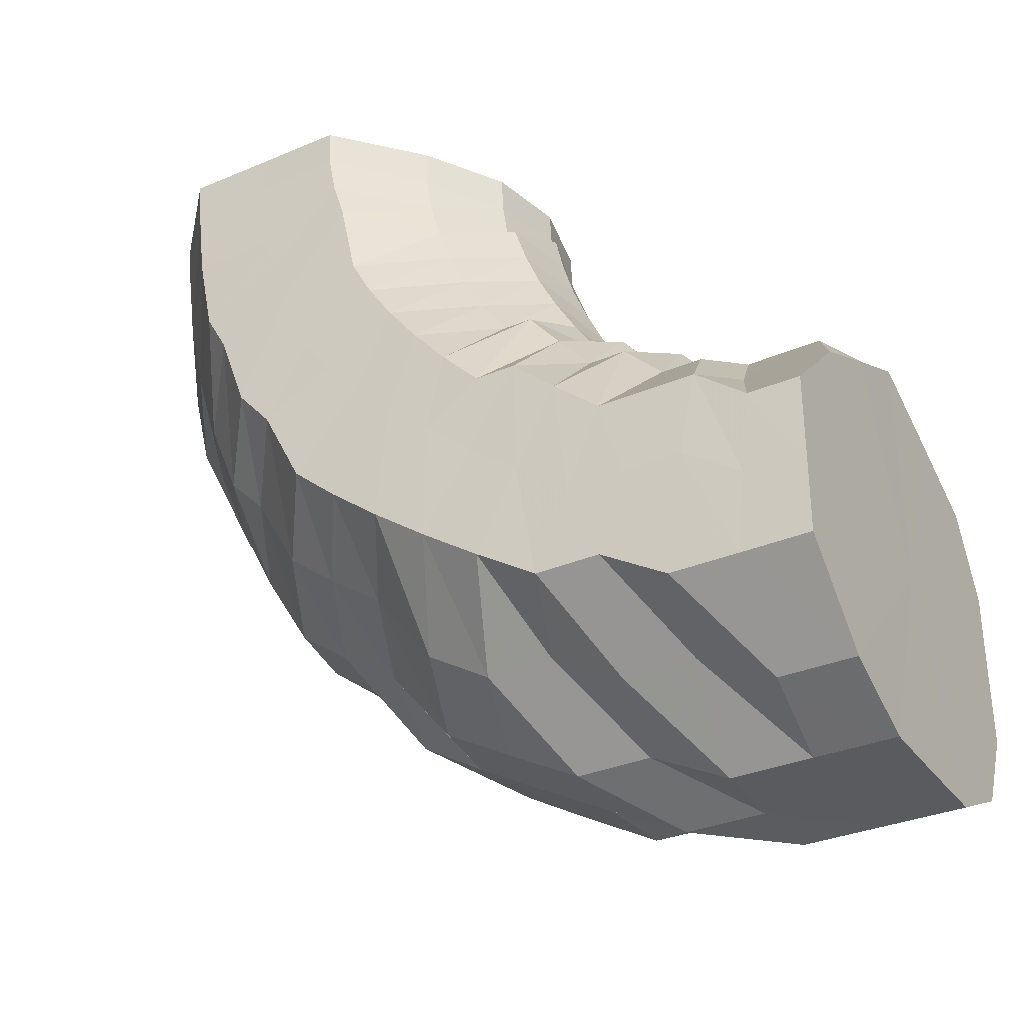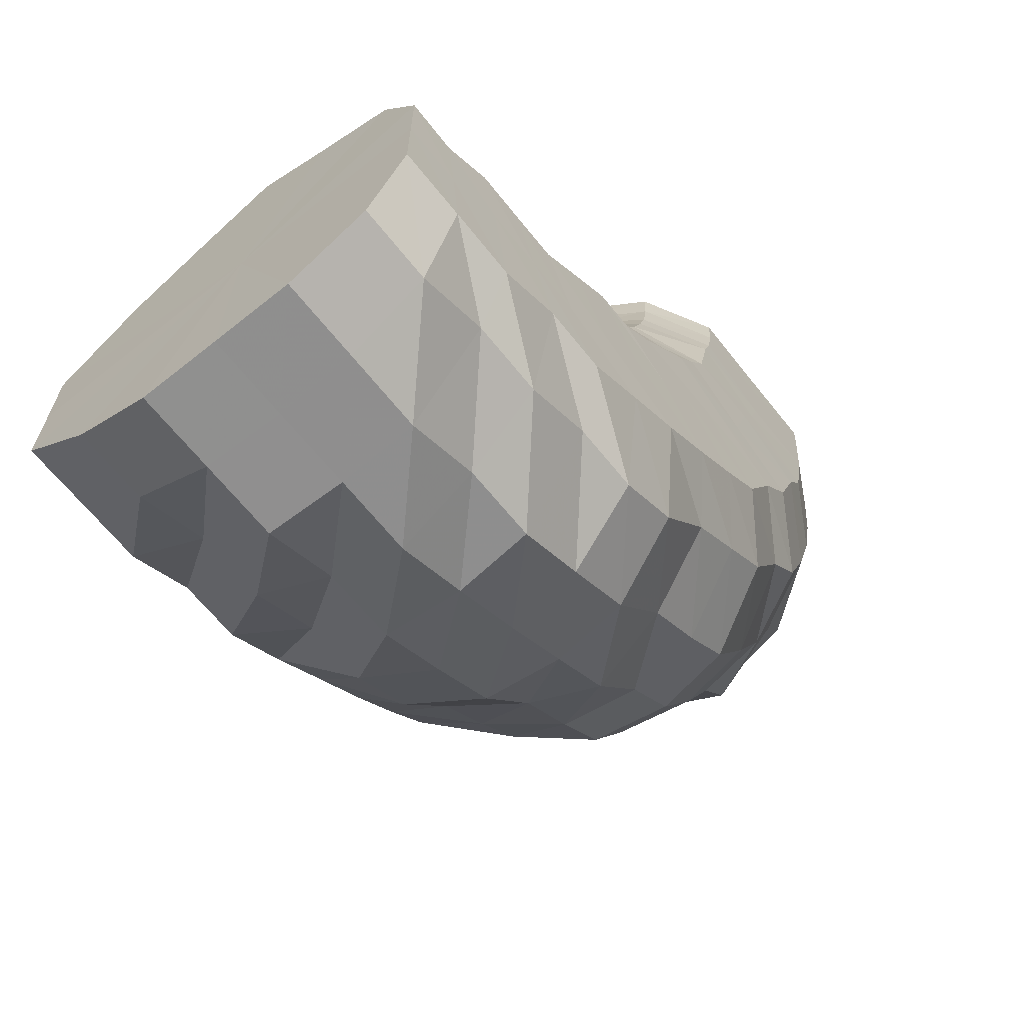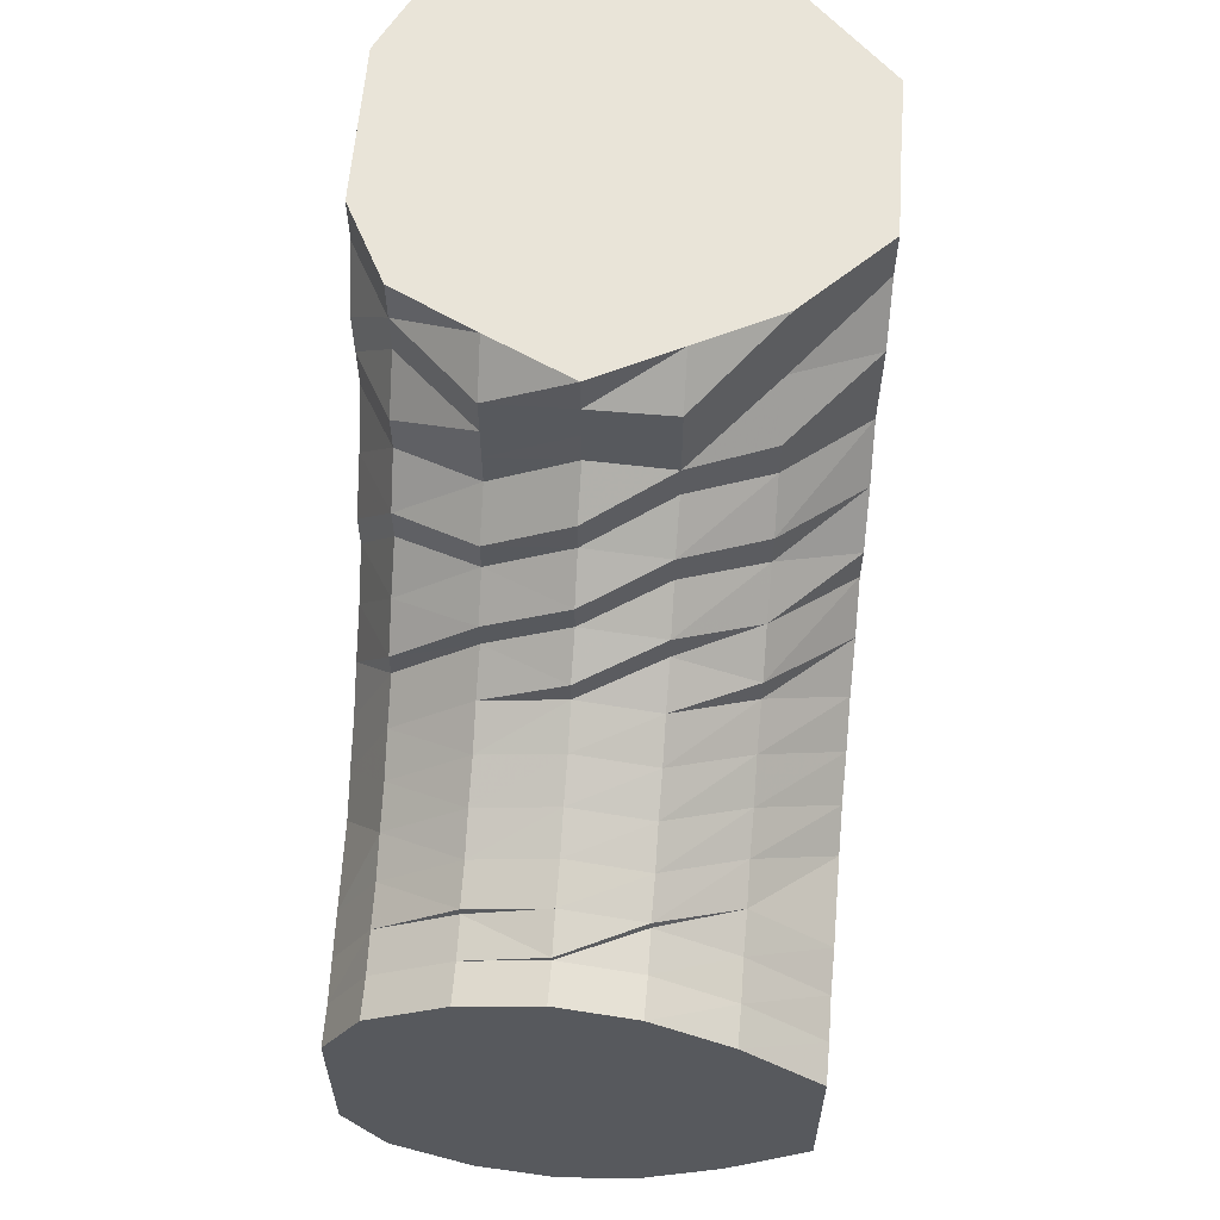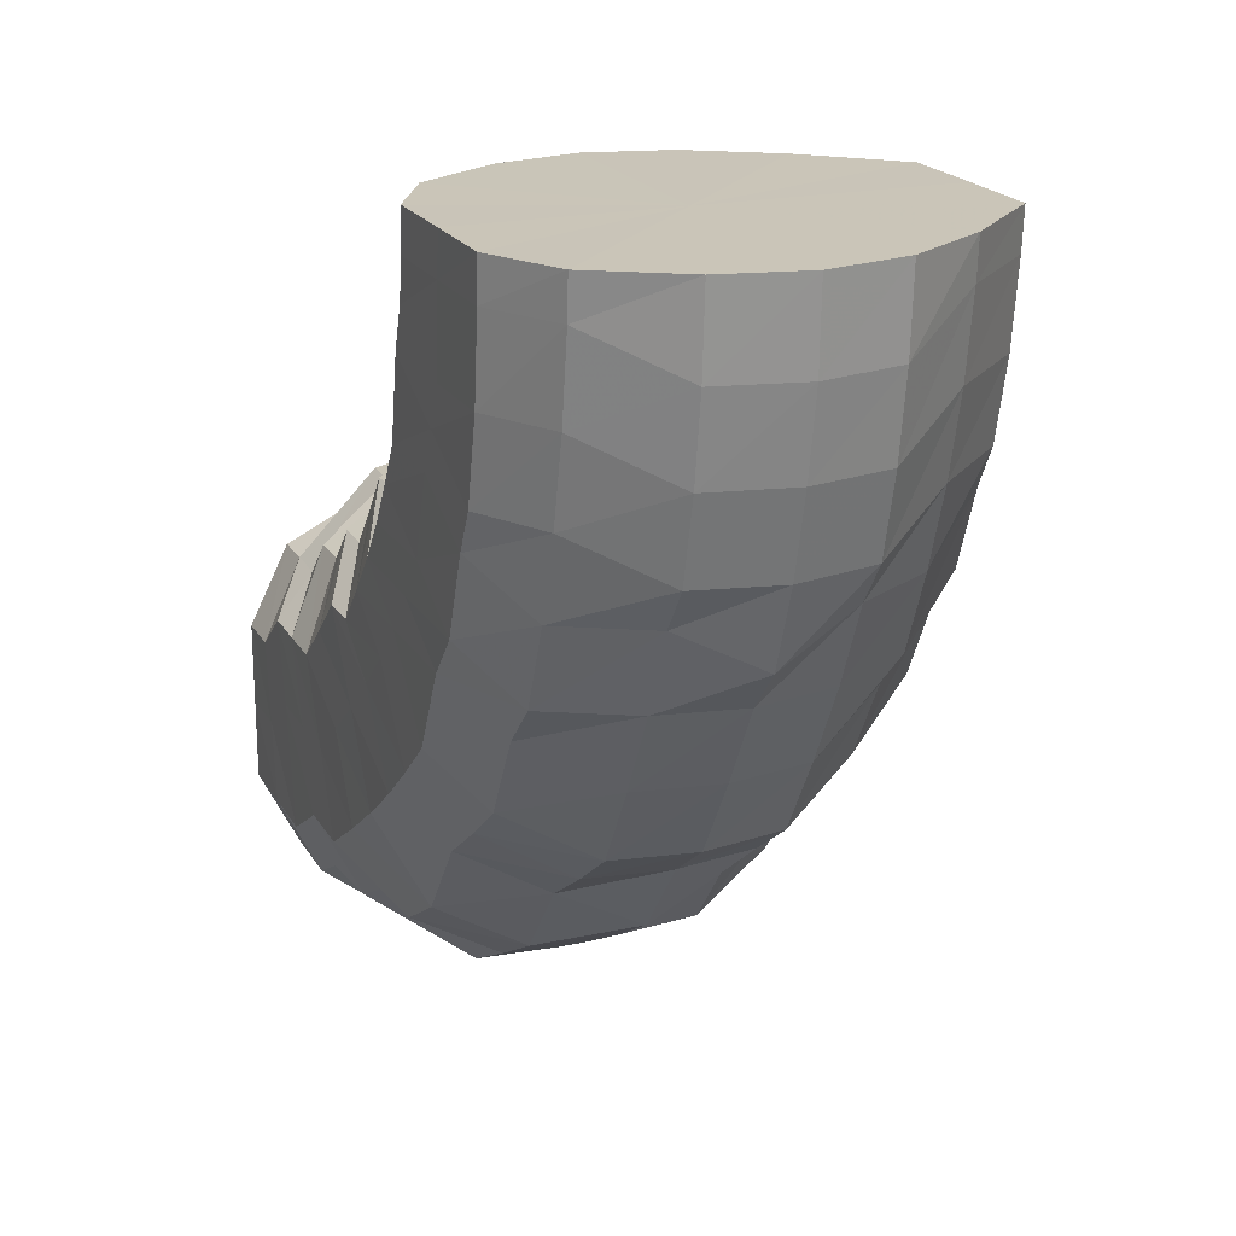
<metadata>
{"format":"obj","ext":"obj","renderer":"f3d","projection":"perspective","resolution":1024,"background":"white","views":[{"elev":-33.1,"azim":-59.9,"up":"+Y"},{"elev":-65.2,"azim":38.6,"up":"+Y"},{"elev":60.3,"azim":-175.5,"up":"+Z"},{"elev":20.3,"azim":157.8,"up":"+Y"}]}
</metadata>
<code>
o 10414
v 2201 1897 7.562
v 2201 1897 7.563
v 2201 1897 7.566
v 2201 1897 7.567
v 2201 1897 7.579
v 2201 1897 7.566
v 2201 1897 7.58
v 2201 1897 7.597
v 2201 1897 7.579
v 2201 1897 7.566
v 2201 1897 7.57
v 2201 1897 7.582
v 2201 1897 7.57
v 2201 1897 7.571
v 2201 1897 7.567
v 2201 1897 7.562
v 2201 1897 7.566
v 2201 1897 7.575
v 2201 1897 7.582
v 2201 1897 7.587
v 2201 1897 7.58
v 2201 1897 7.566
v 2201 1897 7.579
v 2201 1897 7.6
v 2201 1897 7.605
v 2201 1897 7.598
v 2201 1897 7.579
v 2201 1897 7.597
v 2201 1897 7.622
v 2201 1897 7.626
v 2201 1897 7.62
v 2201 1897 7.597
v 2201 1897 7.619
v 2201 1897 7.643
v 2201 1897 7.646
v 2201 1897 7.641
v 2201 1897 7.619
v 2201 1897 7.641
v 2201 1897 7.662
v 2201 1897 7.664
v 2201 1897 7.66
v 2201 1897 7.641
v 2201 1897 7.659
v 2201 1897 7.674
v 2201 1897 7.662
v 2201 1897 7.676
v 2201 1897 7.672
v 2201 1897 7.672
v 2201 1897 7.659
v 2201 1897 7.674
v 2201 1897 7.678
v 2201 1897 7.672
v 2201 1897 7.676
v 2201 1897 7.677
v 2201 1897 7.674
v 2201 1897 7.662
v 2201 1897 7.68
v 2201 1897 7.678
v 2201 1897 7.683
v 2201 1897 7.674
v 2201 1897 7.676
v 2201 1897 7.679
v 2201 1897 7.664
v 2201 1897 7.668
v 2201 1897 7.672
v 2201 1897 7.676
v 2201 1897 7.672
v 2201 1897 7.662
v 2201 1897 7.66
v 2201 1897 7.672
v 2201 1897 7.659
v 2201 1897 7.643
v 2201 1897 7.646
v 2201 1897 7.651
v 2201 1897 7.626
v 2201 1897 7.631
v 2201 1897 7.641
v 2201 1897 7.659
v 2201 1897 7.641
v 2201 1897 7.622
v 2201 1897 7.62
v 2201 1897 7.641
v 2201 1897 7.619
v 2201 1897 7.598
v 2201 1897 7.619
v 2201 1897 7.597
v 2201 1897 7.6
v 2201 1897 7.605
v 2201 1897 7.587
v 2201 1897 7.575
v 2201 1897 7.61
v 2201 1897 7.593
v 2201 1897 7.582
v 2201 1897 7.578
v 2201 1897 7.582
v 2201 1897 7.587
v 2201 1897 7.593
v 2201 1897 7.59
v 2201 1897 7.601
v 2201 1897 7.61
v 2201 1897 7.618
v 2201 1897 7.631
v 2201 1897 7.637
v 2201 1897 7.651
v 2201 1897 7.656
v 2201 1897 7.668
v 2201 1897 7.673
v 2201 1897 7.679
v 2201 1897 7.684
v 2201 1897 7.687
v 2201 1897 7.684
v 2201 1897 7.692
v 2201 1897 7.673
v 2201 1897 7.689
v 2201 1897 7.678
v 2201 1897 7.656
v 2201 1897 7.663
v 2201 1897 7.637
v 2201 1897 7.645
v 2201 1897 7.618
v 2201 1897 7.626
v 2201 1897 7.601
v 2201 1897 7.611
v 2201 1897 7.59
v 2201 1897 7.601
v 2201 1897 7.597
v 2201 1897 7.601
v 2201 1897 7.609
v 2201 1897 7.611
v 2201 1897 7.613
v 2201 1897 7.622
v 2201 1897 7.626
v 2201 1897 7.637
v 2201 1897 7.645
v 2201 1897 7.654
v 2201 1897 7.663
v 2201 1897 7.67
v 2201 1897 7.678
v 2201 1897 7.685
v 2201 1897 7.689
v 2201 1897 7.694
v 2201 1897 7.698
v 2201 1897 7.694
v 2201 1897 7.704
v 2201 1897 7.685
v 2201 1897 7.701
v 2201 1897 7.692
v 2201 1897 7.67
v 2201 1897 7.679
v 2201 1897 7.654
v 2201 1897 7.664
v 2201 1897 7.637
v 2201 1897 7.648
v 2201 1897 7.622
v 2201 1897 7.635
v 2201 1897 7.613
v 2201 1897 7.626
v 2201 1897 7.623
v 2201 1897 7.626
v 2201 1897 7.638
v 2201 1897 7.635
v 2201 1897 7.641
v 2201 1897 7.649
v 2201 1897 7.648
v 2201 1897 7.661
v 2201 1897 7.664
v 2201 1897 7.675
v 2201 1897 7.679
v 2201 1897 7.688
v 2201 1897 7.692
v 2201 1897 7.7
v 2201 1897 7.701
v 2201 1897 7.708
v 2201 1897 7.711
v 2201 1897 7.708
v 2201 1897 7.718
v 2201 1897 7.7
v 2201 1897 7.716
v 2201 1897 7.709
v 2201 1897 7.688
v 2201 1897 7.699
v 2201 1897 7.675
v 2201 1897 7.687
v 2201 1897 7.661
v 2201 1897 7.674
v 2201 1897 7.649
v 2201 1897 7.664
v 2201 1897 7.641
v 2201 1897 7.657
v 2201 1897 7.655
v 2201 1897 7.657
v 2201 1897 7.672
v 2201 1897 7.664
v 2201 1897 7.674
v 2201 1897 7.68
v 2201 1897 7.674
v 2201 1897 7.689
v 2201 1897 7.687
v 2201 1897 7.699
v 2201 1897 7.699
v 2201 1897 7.71
v 2201 1897 7.709
v 2201 1897 7.718
v 2201 1897 7.716
v 2201 1897 7.724
v 2201 1897 7.726
v 2201 1897 7.724
v 2201 1897 7.735
v 2201 1897 7.718
v 2201 1897 7.733
v 2201 1897 7.728
v 2201 1897 7.71
v 2201 1897 7.721
v 2201 1897 7.699
v 2201 1897 7.713
v 2201 1897 7.689
v 2201 1897 7.704
v 2201 1897 7.68
v 2201 1897 7.697
v 2201 1897 7.674
v 2201 1897 7.693
v 2201 1897 7.691
v 2201 1897 7.693
v 2201 1897 7.71
v 2201 1897 7.697
v 2201 1897 7.712
v 2201 1897 7.715
v 2201 1897 7.704
v 2201 1897 7.721
v 2201 1897 7.713
v 2201 1897 7.727
v 2201 1897 7.721
v 2201 1897 7.733
v 2201 1897 7.728
v 2201 1897 7.739
v 2201 1897 7.733
v 2201 1897 7.742
v 2201 1897 7.743
v 2201 1897 7.742
v 2201 1897 7.753
v 2201 1897 7.739
v 2201 1897 7.752
v 2201 1897 7.749
v 2201 1897 7.733
v 2201 1897 7.746
v 2201 1897 7.727
v 2201 1897 7.741
v 2201 1897 7.721
v 2201 1897 7.737
v 2201 1897 7.715
v 2201 1897 7.733
v 2201 1897 7.712
v 2201 1897 7.731
v 2201 1897 7.73
v 2201 1897 7.731
v 2201 1897 7.751
v 2201 1897 7.733
v 2201 1897 7.751
v 2201 1897 7.771
v 2201 1897 7.752
v 2201 1897 7.771
v 2201 1897 7.737
v 2201 1897 7.754
v 2201 1897 7.771
v 2201 1897 7.741
v 2201 1897 7.756
v 2201 1897 7.771
v 2201 1897 7.746
v 2201 1897 7.758
v 2201 1897 7.771
v 2201 1897 7.749
v 2201 1897 7.76
v 2201 1897 7.771
v 2201 1897 7.752
v 2201 1897 7.761
v 2201 1897 7.771
v 2201 1897 7.762
v 2201 1897 7.771
v 2201 1897 7.761
v 2201 1897 7.771
v 2201 1897 7.76
v 2201 1897 7.771
v 2201 1897 7.758
v 2201 1897 7.771
v 2201 1897 7.756
v 2201 1897 7.771
v 2201 1897 7.754
v 2201 1897 7.771
v 2201 1897 7.752
v 2201 1897 7.771
v 2201 1897 7.751
v 2201 1897 7.771
v 2201 1897 7.771
v 2201 1897 7.771
v 2201 1897 7.771
v 2201 1897 7.771
v 2201 1897 7.771
v 2201 1897 7.771
v 2201 1897 7.771
v 2201 1897 7.771
v 2201 1897 7.771
v 2201 1897 7.771
v 2201 1897 7.771
v 2201 1897 7.771
v 2201 1897 7.771
v 2201 1897 7.771
v 2201 1897 7.771
v 2201 1897 7.771
v 2201 1897 7.771
v 2201 1897 7.771
v 2201 1897 7.677
v 2201 1897 7.672
v 2201 1897 7.672
v 2201 1897 7.677
v 2201 1897 7.678
v 2201 1897 7.672
v 2201 1897 7.562
v 2201 1897 7.566
v 2201 1897 7.619
v 2201 1897 7.579
v 2201 1897 7.566
v 2201 1897 7.597
v 2201 1897 7.579
v 2201 1897 7.619
v 2201 1897 7.597
v 2201 1897 7.641
v 2201 1897 7.619
v 2201 1897 7.659
v 2201 1897 7.641
v 2201 1897 7.672
v 2201 1897 7.659
v 2201 1897 7.676
v 2201 1897 7.672
f 1 2 3
f 3 4 5
f 2 4 6
f 5 7 8
f 4 7 9
f 2 10 4
f 4 11 7
f 10 11 4
f 11 12 7
f 13 10 2
f 10 14 11
f 15 13 2
f 15 2 16
f 17 15 1
f 13 18 10
f 18 14 10
f 19 13 15
f 20 18 13
f 19 20 13
f 21 19 15
f 21 15 22
f 23 21 17
f 24 19 21
f 25 20 19
f 24 25 19
f 26 24 21
f 26 21 27
f 28 26 23
f 29 24 26
f 30 25 24
f 29 30 24
f 31 29 26
f 31 26 32
f 33 31 28
f 34 29 31
f 35 30 29
f 34 35 29
f 36 34 31
f 36 31 37
f 38 36 33
f 39 34 36
f 40 35 34
f 39 40 34
f 41 39 36
f 41 36 42
f 43 41 38
f 44 45 41
f 46 40 39
f 47 48 43
f 48 41 49
f 48 50 41
f 51 50 52
f 53 54 47
f 55 46 56
f 57 46 50
f 58 57 50
f 57 59 46
f 60 58 54
f 61 57 58
f 60 61 58
f 61 62 57
f 62 59 57
f 63 61 60
f 64 62 61
f 63 64 61
f 65 60 54
f 65 54 66
f 67 65 53
f 68 60 65
f 68 63 60
f 69 68 65
f 69 65 70
f 71 69 67
f 72 68 69
f 73 63 68
f 72 73 68
f 73 74 63
f 74 64 63
f 75 73 72
f 76 74 73
f 75 76 73
f 77 72 69
f 77 69 78
f 79 77 71
f 80 72 77
f 80 75 72
f 81 80 77
f 81 77 82
f 83 81 79
f 8 84 83
f 84 81 85
f 7 84 86
f 7 12 84
f 84 87 81
f 12 87 84
f 87 80 81
f 87 88 80
f 88 75 80
f 12 89 87
f 89 88 87
f 90 89 12
f 11 90 12
f 14 90 11
f 88 91 75
f 91 76 75
f 89 92 88
f 92 91 88
f 90 93 89
f 93 92 89
f 14 94 90
f 94 93 90
f 95 94 14
f 18 95 14
f 94 96 93
f 97 95 18
f 20 97 18
f 95 98 94
f 98 96 94
f 97 99 95
f 99 98 95
f 100 97 20
f 25 100 20
f 101 99 97
f 100 101 97
f 102 100 25
f 30 102 25
f 103 101 100
f 102 103 100
f 104 102 30
f 35 104 30
f 105 103 102
f 104 105 102
f 106 104 35
f 40 106 35
f 107 105 104
f 106 107 104
f 108 106 40
f 46 108 40
f 59 108 46
f 108 109 106
f 109 107 106
f 59 110 108
f 110 109 108
f 111 110 59
f 62 111 59
f 110 112 109
f 113 111 62
f 64 113 62
f 111 114 110
f 114 112 110
f 113 115 111
f 115 114 111
f 116 113 64
f 74 116 64
f 117 115 113
f 116 117 113
f 118 116 74
f 76 118 74
f 119 117 116
f 118 119 116
f 120 118 76
f 91 120 76
f 121 119 118
f 120 121 118
f 122 120 91
f 92 122 91
f 123 121 120
f 122 123 120
f 124 122 92
f 93 124 92
f 96 124 93
f 124 125 122
f 125 123 122
f 96 126 124
f 126 125 124
f 127 126 96
f 98 127 96
f 126 128 125
f 129 127 98
f 99 129 98
f 127 130 126
f 130 128 126
f 129 131 127
f 131 130 127
f 132 129 99
f 101 132 99
f 133 131 129
f 132 133 129
f 134 132 101
f 103 134 101
f 135 133 132
f 134 135 132
f 136 134 103
f 105 136 103
f 137 135 134
f 136 137 134
f 138 136 105
f 107 138 105
f 139 137 136
f 138 139 136
f 140 138 107
f 109 140 107
f 112 140 109
f 140 141 138
f 141 139 138
f 112 142 140
f 142 141 140
f 143 142 112
f 114 143 112
f 142 144 141
f 145 143 114
f 115 145 114
f 143 146 142
f 146 144 142
f 145 147 143
f 147 146 143
f 148 145 115
f 117 148 115
f 149 147 145
f 148 149 145
f 150 148 117
f 119 150 117
f 151 149 148
f 150 151 148
f 152 150 119
f 121 152 119
f 153 151 150
f 152 153 150
f 154 152 121
f 123 154 121
f 155 153 152
f 154 155 152
f 156 154 123
f 125 156 123
f 128 156 125
f 156 157 154
f 157 155 154
f 128 158 156
f 158 157 156
f 159 158 128
f 130 159 128
f 158 160 157
f 161 159 130
f 131 161 130
f 159 162 158
f 162 160 158
f 161 163 159
f 163 162 159
f 164 161 131
f 133 164 131
f 165 163 161
f 164 165 161
f 166 164 133
f 135 166 133
f 167 165 164
f 166 167 164
f 168 166 135
f 137 168 135
f 169 167 166
f 168 169 166
f 170 168 137
f 139 170 137
f 171 169 168
f 170 171 168
f 172 170 139
f 141 172 139
f 144 172 141
f 172 173 170
f 173 171 170
f 144 174 172
f 174 173 172
f 175 174 144
f 146 175 144
f 174 176 173
f 177 175 146
f 147 177 146
f 175 178 174
f 178 176 174
f 177 179 175
f 179 178 175
f 180 177 147
f 149 180 147
f 181 179 177
f 180 181 177
f 182 180 149
f 151 182 149
f 183 181 180
f 182 183 180
f 184 182 151
f 153 184 151
f 185 183 182
f 184 185 182
f 186 184 153
f 155 186 153
f 187 185 184
f 186 187 184
f 188 186 155
f 157 188 155
f 160 188 157
f 188 189 186
f 189 187 186
f 160 190 188
f 190 189 188
f 191 190 160
f 162 191 160
f 190 192 189
f 193 191 162
f 163 193 162
f 191 194 190
f 194 192 190
f 193 195 191
f 195 194 191
f 196 193 163
f 165 196 163
f 197 195 193
f 196 197 193
f 198 196 165
f 167 198 165
f 199 197 196
f 198 199 196
f 200 198 167
f 169 200 167
f 201 199 198
f 200 201 198
f 202 200 169
f 171 202 169
f 203 201 200
f 202 203 200
f 204 202 171
f 173 204 171
f 176 204 173
f 204 205 202
f 205 203 202
f 176 206 204
f 206 205 204
f 207 206 176
f 178 207 176
f 206 208 205
f 209 207 178
f 179 209 178
f 207 210 206
f 210 208 206
f 209 211 207
f 211 210 207
f 212 209 179
f 181 212 179
f 213 211 209
f 212 213 209
f 214 212 181
f 183 214 181
f 215 213 212
f 214 215 212
f 216 214 183
f 185 216 183
f 217 215 214
f 216 217 214
f 218 216 185
f 187 218 185
f 219 217 216
f 218 219 216
f 220 218 187
f 189 220 187
f 192 220 189
f 220 221 218
f 221 219 218
f 192 222 220
f 222 221 220
f 223 222 192
f 194 223 192
f 222 224 221
f 225 223 194
f 195 225 194
f 223 226 222
f 226 224 222
f 225 227 223
f 227 226 223
f 228 225 195
f 197 228 195
f 229 227 225
f 228 229 225
f 230 228 197
f 199 230 197
f 231 229 228
f 230 231 228
f 232 230 199
f 201 232 199
f 233 231 230
f 232 233 230
f 234 232 201
f 203 234 201
f 235 233 232
f 234 235 232
f 236 234 203
f 205 236 203
f 208 236 205
f 236 237 234
f 237 235 234
f 208 238 236
f 238 237 236
f 239 238 208
f 210 239 208
f 238 240 237
f 241 239 210
f 211 241 210
f 239 242 238
f 242 240 238
f 241 243 239
f 243 242 239
f 244 241 211
f 213 244 211
f 245 243 241
f 244 245 241
f 246 244 213
f 215 246 213
f 247 245 244
f 246 247 244
f 248 246 215
f 217 248 215
f 249 247 246
f 248 249 246
f 250 248 217
f 219 250 217
f 251 249 248
f 250 251 248
f 252 250 219
f 221 252 219
f 224 252 221
f 252 253 250
f 253 251 250
f 224 254 252
f 254 253 252
f 255 254 224
f 226 255 224
f 254 256 253
f 257 255 226
f 227 257 226
f 255 258 254
f 258 256 254
f 258 259 256
f 260 258 255
f 257 260 255
f 260 261 258
f 262 257 227
f 229 262 227
f 263 260 257
f 262 263 257
f 263 264 260
f 265 262 229
f 231 265 229
f 266 263 262
f 265 266 262
f 266 267 263
f 268 265 231
f 233 268 231
f 269 266 265
f 268 269 265
f 269 270 266
f 271 268 233
f 235 271 233
f 272 269 268
f 271 272 268
f 272 273 269
f 274 271 235
f 237 274 235
f 240 274 237
f 274 275 271
f 275 272 271
f 275 276 272
f 277 275 274
f 240 277 274
f 277 278 275
f 279 277 240
f 279 280 277
f 242 279 240
f 281 279 242
f 281 282 279
f 243 281 242
f 283 281 243
f 283 284 281
f 245 283 243
f 285 283 245
f 285 286 283
f 247 285 245
f 287 285 247
f 287 288 285
f 249 287 247
f 289 287 249
f 289 290 287
f 251 289 249
f 291 289 251
f 291 292 289
f 253 291 251
f 256 291 253
f 256 293 291
f 294 295 289
f 295 296 287
f 297 294 291
f 298 297 256
f 294 295 299
f 297 294 299
f 295 296 299
f 298 297 299
f 296 300 285
f 296 300 299
f 301 298 258
f 301 298 299
f 302 301 260
f 302 301 299
f 300 303 283
f 300 303 299
f 304 302 263
f 304 302 299
f 303 305 299
f 303 305 281
f 306 304 299
f 306 304 266
f 305 307 299
f 305 307 279
f 308 306 299
f 308 306 269
f 307 309 299
f 307 309 277
f 310 308 299
f 309 310 299
f 310 308 272
f 309 310 275
f 311 312 313
f 314 315 316
f 317 318 319
f 318 320 319
f 321 317 319
f 320 322 319
f 323 321 319
f 322 324 319
f 325 323 319
f 324 326 319
f 327 325 319
f 326 328 319
f 329 327 319
f 328 330 319
f 331 329 319
f 330 332 319
f 333 331 319
f 332 333 319

</code>
